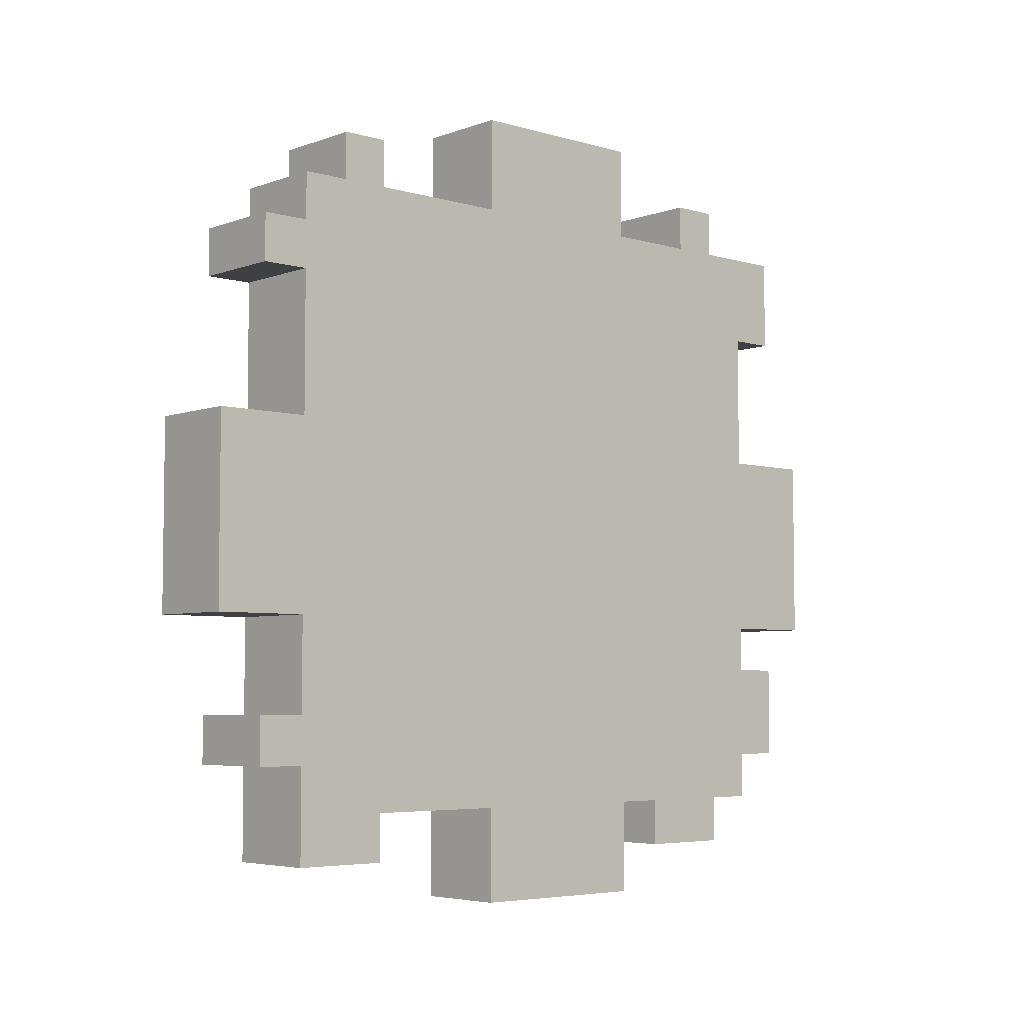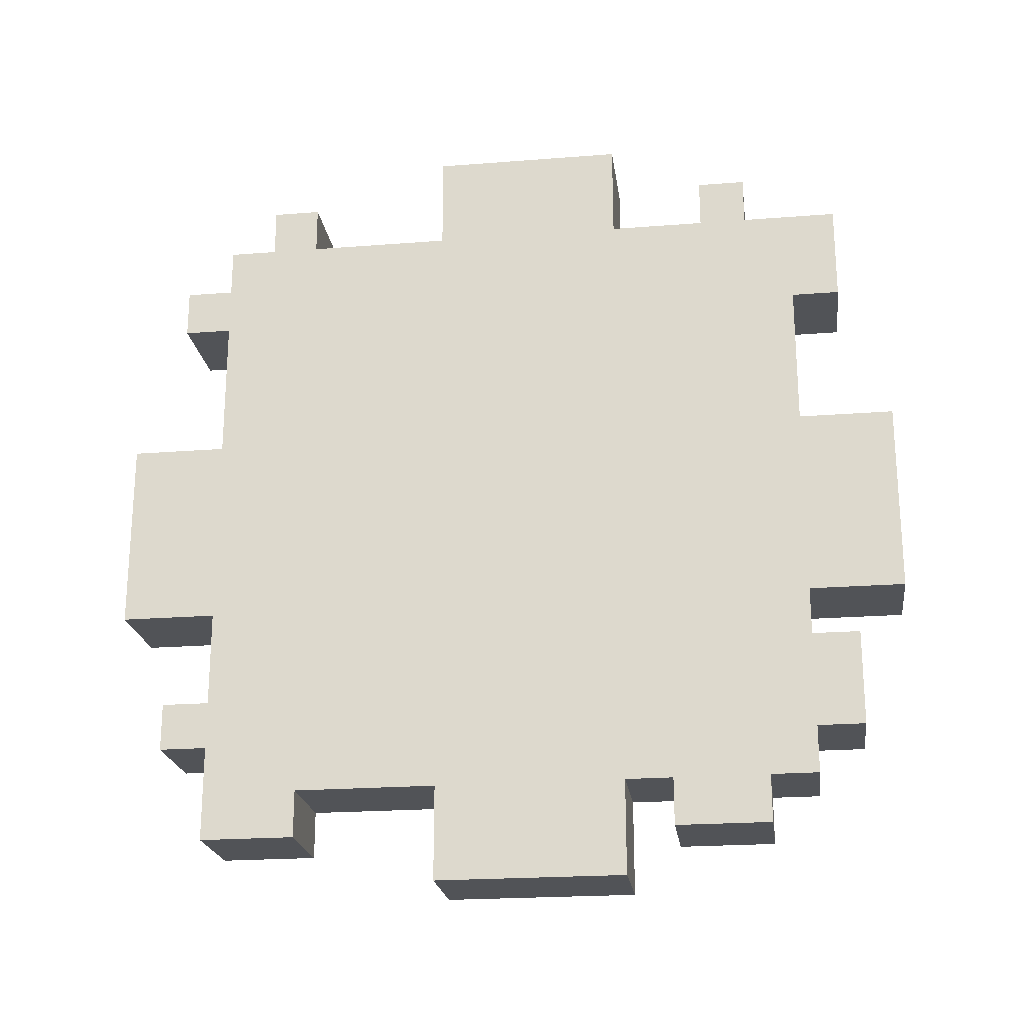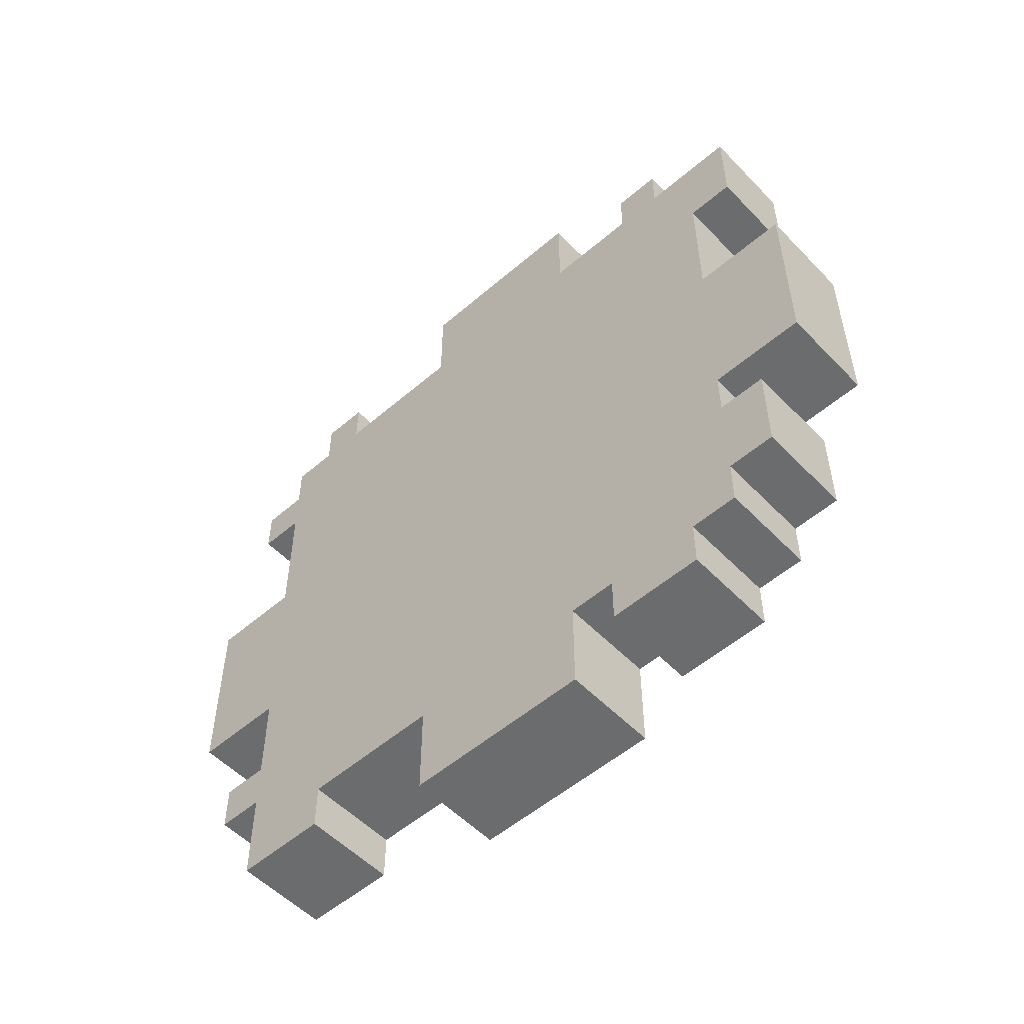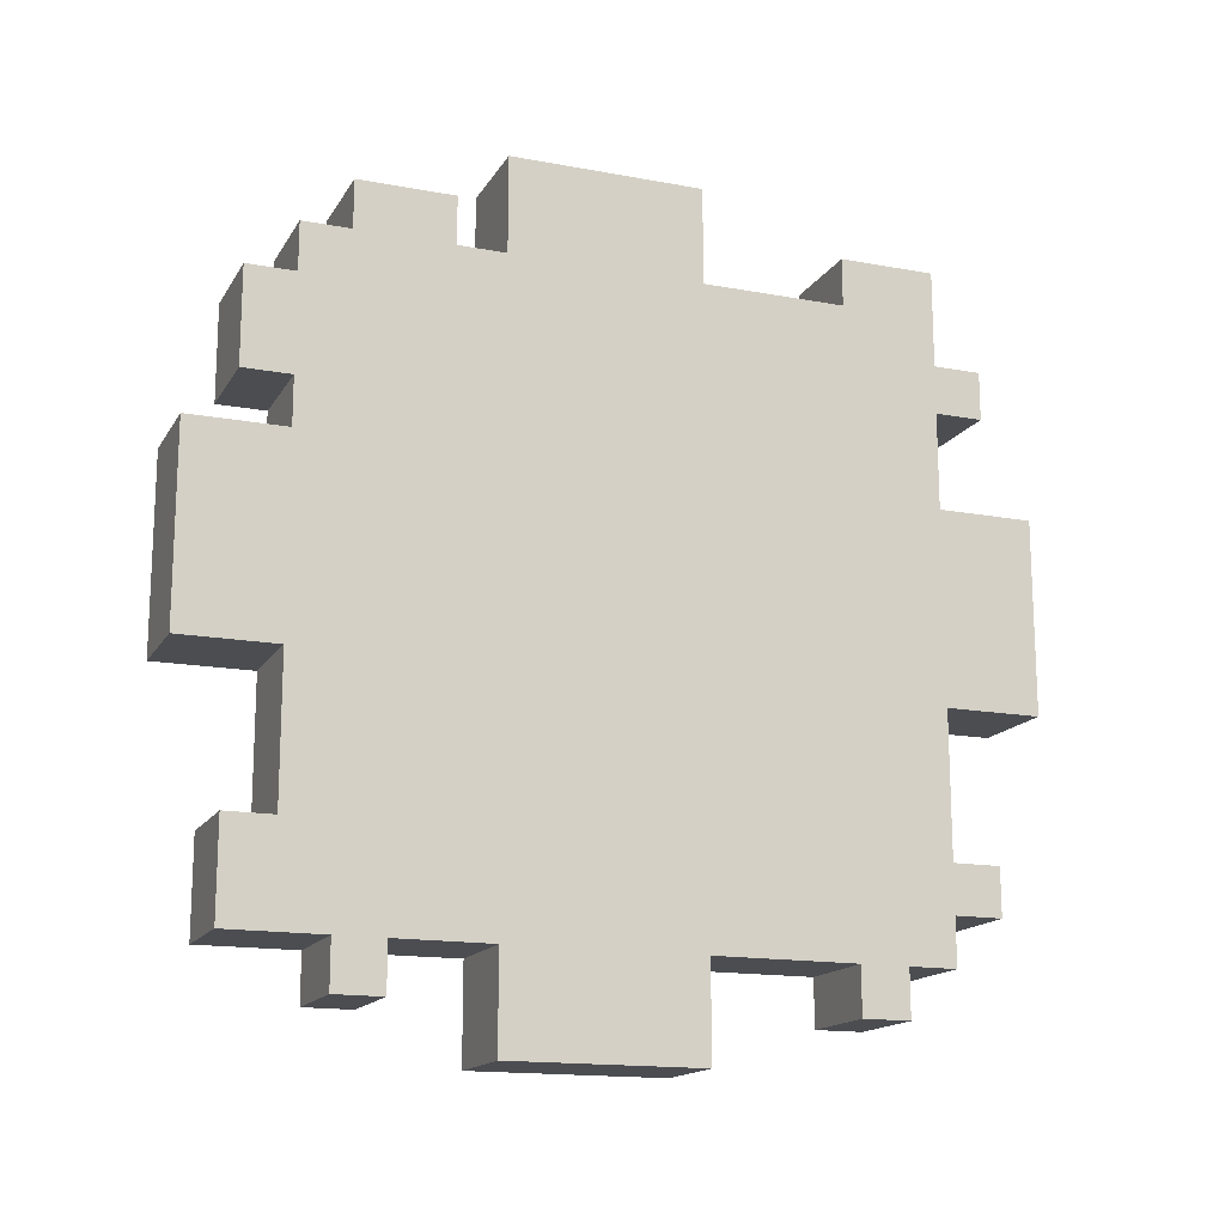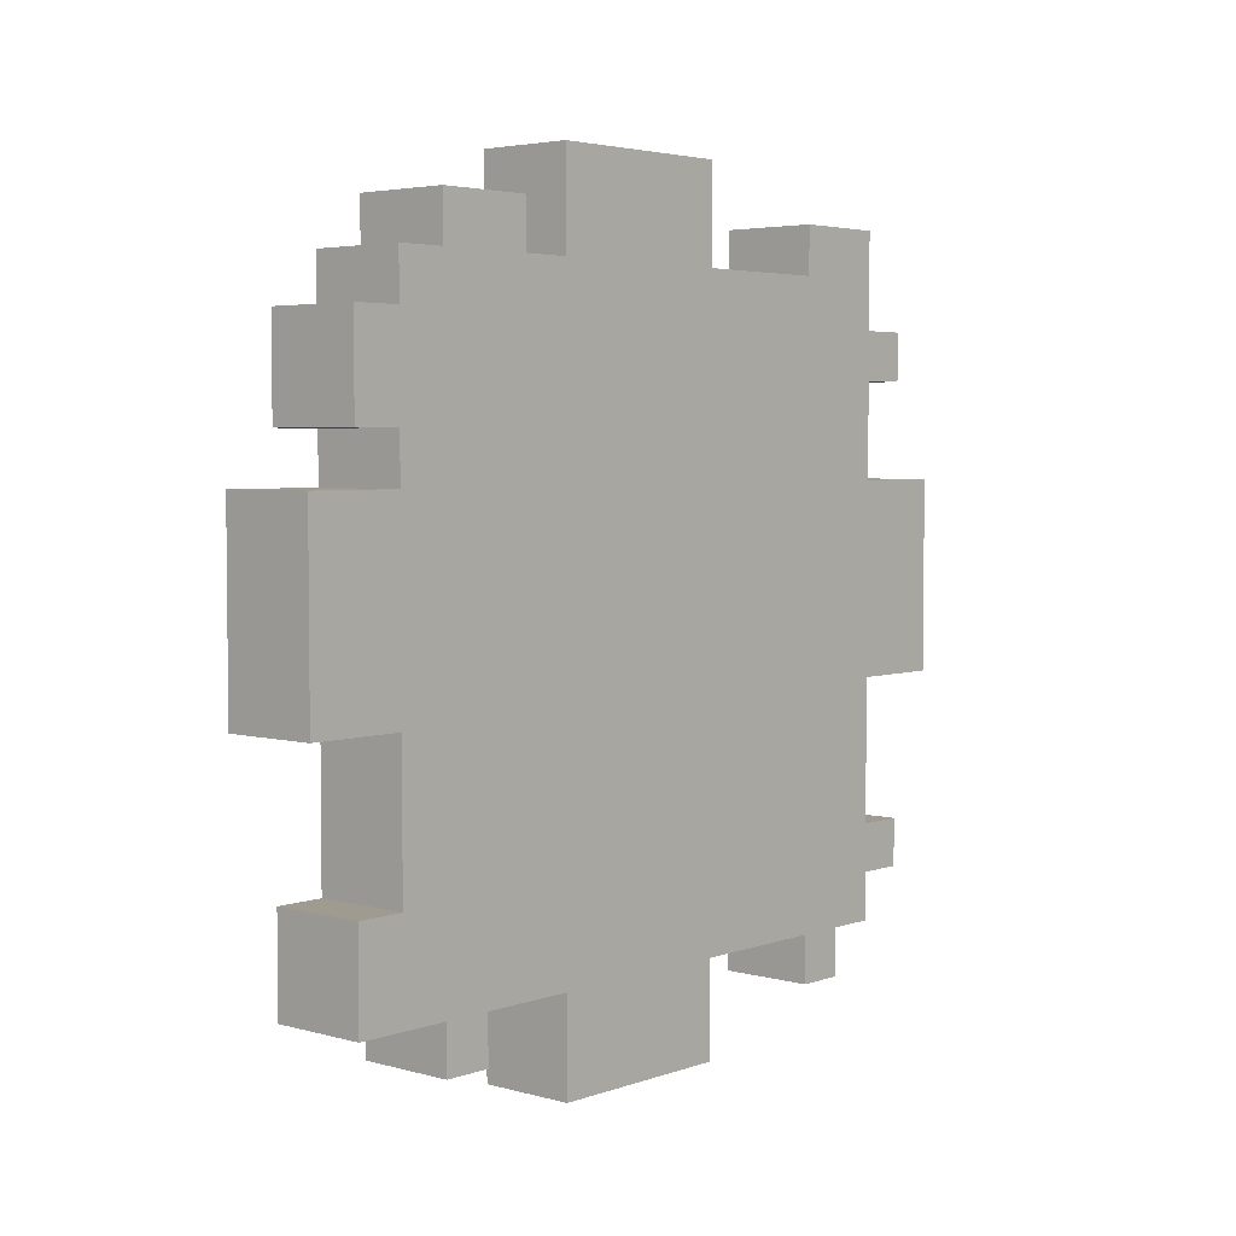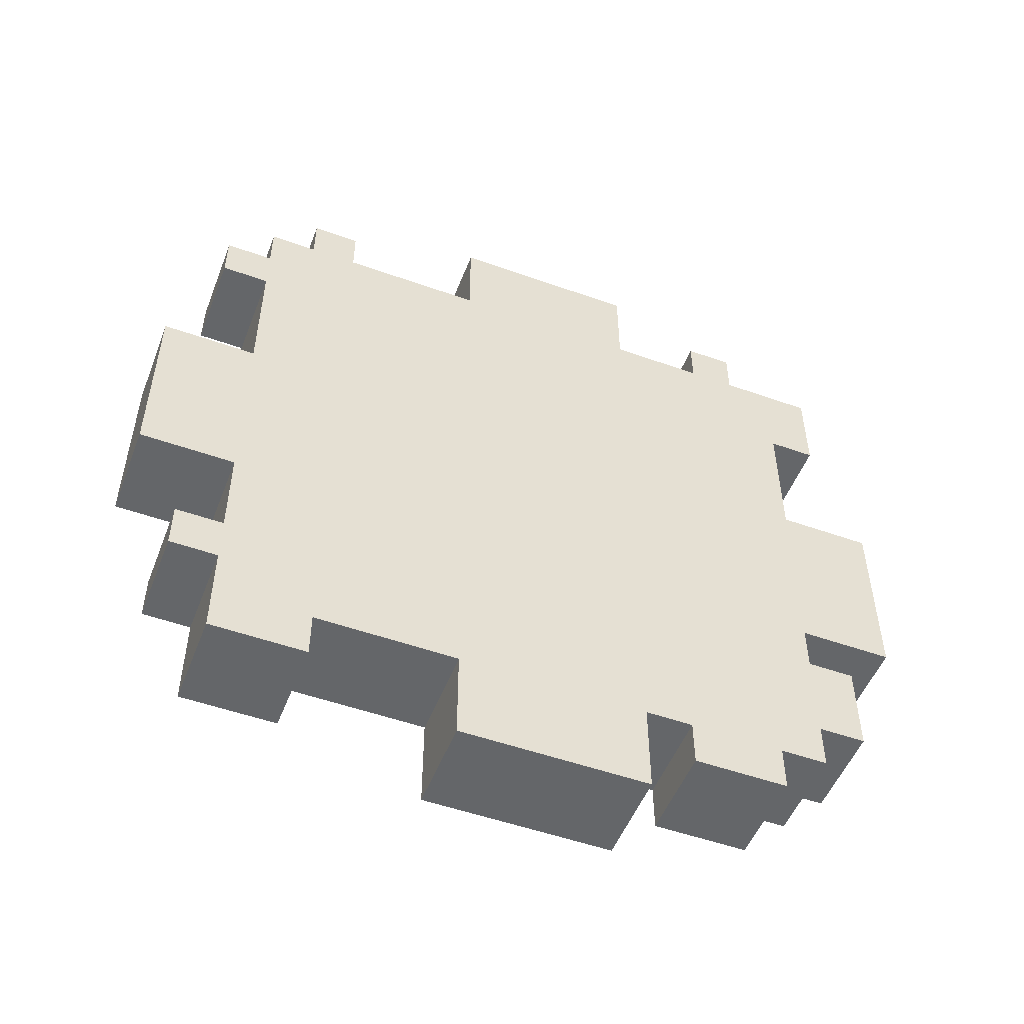
<metadata>
{"format":"obj","ext":"obj","renderer":"f3d","projection":"perspective","resolution":1024,"background":"white","views":[{"elev":-5.1,"azim":-131.9,"up":"+Y"},{"elev":-22.0,"azim":-82.2,"up":"+Y"},{"elev":-53.6,"azim":-47.5,"up":"+Y"},{"elev":-15.8,"azim":68.8,"up":"+Z"},{"elev":4.0,"azim":41.5,"up":"+Z"},{"elev":-51.7,"azim":-111.1,"up":"+Y"}]}
</metadata>
<code>
o
v -5.6 3.5 3.3
v -5.6 3.5 2.9
v -5.6 3.6 3.6
v -5.6 3.6 3.4
v -5.6 3.6 2.6
v -5.6 3.6 2.4
v -5.6 3.7 3.7
v -5.6 3.7 3.6
v -5.6 3.7 3.4
v -5.6 3.7 3.3
v -5.6 3.7 2.9
v -5.6 3.7 2.6
v -5.6 3.8 3.8
v -5.6 3.8 3.7
v -5.6 3.8 2.4
v -5.6 3.8 2.3
v -5.6 3.9 2.4
v -5.6 3.9 2.3
v -5.6 4 3.8
v -5.6 4 3.7
v -5.6 4.1 3.9
v -5.6 4.1 3.7
v -5.6 4.1 2.4
v -5.6 4.1 2.2
v -5.6 4.5 3.9
v -5.6 4.5 3.7
v -5.6 4.5 2.4
v -5.6 4.5 2.2
v -5.6 4.8 3.8
v -5.6 4.8 3.7
v -5.6 4.8 2.4
v -5.6 4.8 2.3
v -5.6 4.9 2.4
v -5.6 4.9 2.3
v -5.6 5 3.8
v -5.6 5 3.6
v -5.6 5 3.5
v -5.6 5 3.3
v -5.6 5 2.9
v -5.6 5 2.6
v -5.6 5 2.5
v -5.6 5 2.4
v -5.6 5.1 3.6
v -5.6 5.1 3.5
v -5.6 5.1 2.6
v -5.6 5.1 2.5
v -5.6 5.2 3.3
v -5.6 5.2 2.9
v -5.4 3.5 3.3
v -5.4 3.5 2.9
v -5.4 3.6 3.6
v -5.4 3.6 3.4
v -5.4 3.6 2.6
v -5.4 3.6 2.4
v -5.4 3.7 3.7
v -5.4 3.7 3.6
v -5.4 3.7 3.4
v -5.4 3.7 3.3
v -5.4 3.7 2.9
v -5.4 3.7 2.6
v -5.4 3.8 3.8
v -5.4 3.8 3.7
v -5.4 3.8 2.4
v -5.4 3.8 2.3
v -5.4 3.9 2.4
v -5.4 3.9 2.3
v -5.4 4 3.8
v -5.4 4 3.7
v -5.4 4.1 3.9
v -5.4 4.1 3.7
v -5.4 4.1 2.4
v -5.4 4.1 2.2
v -5.4 4.5 3.9
v -5.4 4.5 3.7
v -5.4 4.5 2.4
v -5.4 4.5 2.2
v -5.4 4.8 3.8
v -5.4 4.8 3.7
v -5.4 4.8 2.4
v -5.4 4.8 2.3
v -5.4 4.9 2.4
v -5.4 4.9 2.3
v -5.4 5 3.8
v -5.4 5 3.6
v -5.4 5 3.5
v -5.4 5 3.3
v -5.4 5 2.9
v -5.4 5 2.6
v -5.4 5 2.5
v -5.4 5 2.4
v -5.4 5.1 3.6
v -5.4 5.1 3.5
v -5.4 5.1 2.6
v -5.4 5.1 2.5
v -5.4 5.2 3.3
v -5.4 5.2 2.9
v -5.6 4.1 3.9
v -5.6 4.5 3.9
v -5.4 4.1 3.9
v -5.4 4.5 3.9
v -5.6 3.8 3.8
v -5.6 4 3.8
v -5.6 4.8 3.8
v -5.6 5 3.8
v -5.4 3.8 3.8
v -5.4 4 3.8
v -5.4 4.8 3.8
v -5.4 5 3.8
v -5.6 3.7 3.7
v -5.6 3.8 3.7
v -5.6 4 3.7
v -5.6 4.1 3.7
v -5.6 4.5 3.7
v -5.6 4.8 3.7
v -5.4 3.7 3.7
v -5.4 3.8 3.7
v -5.4 4 3.7
v -5.4 4.1 3.7
v -5.4 4.5 3.7
v -5.4 4.8 3.7
v -5.6 3.6 3.6
v -5.6 3.7 3.6
v -5.6 5 3.6
v -5.6 5.1 3.6
v -5.4 3.6 3.6
v -5.4 3.7 3.6
v -5.4 5 3.6
v -5.4 5.1 3.6
v -5.6 3.5 3.3
v -5.6 3.7 3.3
v -5.6 5 3.3
v -5.6 5.2 3.3
v -5.4 3.5 3.3
v -5.4 3.7 3.3
v -5.4 5 3.3
v -5.4 5.2 3.3
v -5.6 3.6 2.6
v -5.6 3.7 2.6
v -5.6 5 2.6
v -5.6 5.1 2.6
v -5.4 3.6 2.6
v -5.4 3.7 2.6
v -5.4 5 2.6
v -5.4 5.1 2.6
v -5.6 5 3.5
v -5.6 5.1 3.5
v -5.4 5 3.5
v -5.4 5.1 3.5
v -5.6 3.6 3.4
v -5.6 3.7 3.4
v -5.4 3.6 3.4
v -5.4 3.7 3.4
v -5.6 3.5 2.9
v -5.6 3.7 2.9
v -5.6 5 2.9
v -5.6 5.2 2.9
v -5.4 3.5 2.9
v -5.4 3.7 2.9
v -5.4 5 2.9
v -5.4 5.2 2.9
v -5.6 5 2.5
v -5.6 5.1 2.5
v -5.4 5 2.5
v -5.4 5.1 2.5
v -5.6 3.6 2.4
v -5.6 3.8 2.4
v -5.6 3.9 2.4
v -5.6 4.1 2.4
v -5.6 4.5 2.4
v -5.6 4.8 2.4
v -5.6 4.9 2.4
v -5.6 5 2.4
v -5.4 3.6 2.4
v -5.4 3.8 2.4
v -5.4 3.9 2.4
v -5.4 4.1 2.4
v -5.4 4.5 2.4
v -5.4 4.8 2.4
v -5.4 4.9 2.4
v -5.4 5 2.4
v -5.6 3.8 2.3
v -5.6 3.9 2.3
v -5.6 4.8 2.3
v -5.6 4.9 2.3
v -5.4 3.8 2.3
v -5.4 3.9 2.3
v -5.4 4.8 2.3
v -5.4 4.9 2.3
v -5.6 4.1 2.2
v -5.6 4.5 2.2
v -5.4 4.1 2.2
v -5.4 4.5 2.2
v -5.6 3.5 3.3
v -5.4 3.5 3.3
v -5.6 3.5 2.9
v -5.4 3.5 2.9
v -5.6 3.6 3.6
v -5.4 3.6 3.6
v -5.6 3.6 3.4
v -5.4 3.6 3.4
v -5.6 3.6 2.6
v -5.4 3.6 2.6
v -5.6 3.6 2.4
v -5.4 3.6 2.4
v -5.6 3.7 3.7
v -5.4 3.7 3.7
v -5.6 3.7 3.6
v -5.4 3.7 3.6
v -5.6 3.7 3.4
v -5.4 3.7 3.4
v -5.6 3.7 3.3
v -5.4 3.7 3.3
v -5.6 3.7 2.9
v -5.4 3.7 2.9
v -5.6 3.7 2.6
v -5.4 3.7 2.6
v -5.6 3.8 3.8
v -5.4 3.8 3.8
v -5.6 3.8 3.7
v -5.4 3.8 3.7
v -5.6 3.8 2.4
v -5.4 3.8 2.4
v -5.6 3.8 2.3
v -5.4 3.8 2.3
v -5.6 4.1 3.9
v -5.4 4.1 3.9
v -5.6 4.1 3.7
v -5.4 4.1 3.7
v -5.6 4.1 2.4
v -5.4 4.1 2.4
v -5.6 4.1 2.2
v -5.4 4.1 2.2
v -5.6 4.8 3.8
v -5.4 4.8 3.8
v -5.6 4.8 3.7
v -5.4 4.8 3.7
v -5.6 4.8 2.4
v -5.4 4.8 2.4
v -5.6 4.8 2.3
v -5.4 4.8 2.3
v -5.6 3.9 2.4
v -5.4 3.9 2.4
v -5.6 3.9 2.3
v -5.4 3.9 2.3
v -5.6 4 3.8
v -5.4 4 3.8
v -5.6 4 3.7
v -5.4 4 3.7
v -5.6 4.5 3.9
v -5.4 4.5 3.9
v -5.6 4.5 3.7
v -5.4 4.5 3.7
v -5.6 4.5 2.4
v -5.4 4.5 2.4
v -5.6 4.5 2.2
v -5.4 4.5 2.2
v -5.6 4.9 2.4
v -5.4 4.9 2.4
v -5.6 4.9 2.3
v -5.4 4.9 2.3
v -5.6 5 3.8
v -5.4 5 3.8
v -5.6 5 3.6
v -5.4 5 3.6
v -5.6 5 3.5
v -5.4 5 3.5
v -5.6 5 3.3
v -5.4 5 3.3
v -5.6 5 2.9
v -5.4 5 2.9
v -5.6 5 2.6
v -5.4 5 2.6
v -5.6 5 2.5
v -5.4 5 2.5
v -5.6 5 2.4
v -5.4 5 2.4
v -5.6 5.1 3.6
v -5.4 5.1 3.6
v -5.6 5.1 3.5
v -5.4 5.1 3.5
v -5.6 5.1 2.6
v -5.4 5.1 2.6
v -5.6 5.1 2.5
v -5.4 5.1 2.5
v -5.6 5.2 3.3
v -5.4 5.2 3.3
v -5.6 5.2 2.9
v -5.4 5.2 2.9
f 8 4 3
f 9 4 8
f 10 2 1
f 11 2 10
f 12 6 5
f 14 9 8
f 14 12 11
f 14 11 10
f 14 8 7
f 14 10 9
f 15 6 12
f 15 12 14
f 17 14 13
f 17 16 15
f 17 15 14
f 18 16 17
f 19 17 13
f 20 17 19
f 22 17 20
f 23 17 22
f 25 23 22
f 25 24 23
f 25 22 21
f 26 24 25
f 27 24 26
f 28 24 27
f 30 27 26
f 31 27 30
f 33 30 29
f 33 32 31
f 33 31 30
f 34 32 33
f 35 33 29
f 36 33 35
f 37 33 36
f 38 33 37
f 39 33 38
f 40 33 39
f 41 33 40
f 42 33 41
f 43 37 36
f 44 37 43
f 45 41 40
f 46 41 45
f 47 39 38
f 48 39 47
f 51 52 56
f 56 52 57
f 49 50 58
f 58 50 59
f 53 54 60
f 56 57 62
f 59 60 62
f 58 59 62
f 55 56 62
f 57 58 62
f 60 54 63
f 62 60 63
f 61 62 65
f 63 64 65
f 62 63 65
f 65 64 66
f 61 65 67
f 67 65 68
f 68 65 70
f 70 65 71
f 70 71 73
f 71 72 73
f 69 70 73
f 73 72 74
f 74 72 75
f 75 72 76
f 74 75 78
f 78 75 79
f 77 78 81
f 79 80 81
f 78 79 81
f 81 80 82
f 77 81 83
f 83 81 84
f 84 81 85
f 85 81 86
f 86 81 87
f 87 81 88
f 88 81 89
f 89 81 90
f 84 85 91
f 91 85 92
f 88 89 93
f 93 89 94
f 86 87 95
f 95 87 96
f 99 98 97
f 100 98 99
f 105 102 101
f 106 102 105
f 107 104 103
f 108 104 107
f 115 110 109
f 116 110 115
f 117 112 111
f 118 112 117
f 119 114 113
f 120 114 119
f 125 122 121
f 126 122 125
f 127 124 123
f 128 124 127
f 133 130 129
f 134 130 133
f 135 132 131
f 136 132 135
f 141 138 137
f 142 138 141
f 143 140 139
f 144 140 143
f 145 146 147
f 147 146 148
f 149 150 151
f 151 150 152
f 153 154 157
f 157 154 158
f 155 156 159
f 159 156 160
f 161 162 163
f 163 162 164
f 165 166 173
f 173 166 174
f 167 168 175
f 175 168 176
f 169 170 177
f 177 170 178
f 171 172 179
f 179 172 180
f 181 182 185
f 185 182 186
f 183 184 187
f 187 184 188
f 189 190 191
f 191 190 192
f 195 194 193
f 196 194 195
f 199 198 197
f 200 198 199
f 203 202 201
f 204 202 203
f 207 206 205
f 208 206 207
f 211 210 209
f 212 210 211
f 215 214 213
f 216 214 215
f 219 218 217
f 220 218 219
f 223 222 221
f 224 222 223
f 227 226 225
f 228 226 227
f 231 230 229
f 232 230 231
f 235 234 233
f 236 234 235
f 239 238 237
f 240 238 239
f 241 242 243
f 243 242 244
f 245 246 247
f 247 246 248
f 249 250 251
f 251 250 252
f 253 254 255
f 255 254 256
f 257 258 259
f 259 258 260
f 261 262 263
f 263 262 264
f 265 266 267
f 267 266 268
f 269 270 271
f 271 270 272
f 273 274 275
f 275 274 276
f 277 278 279
f 279 278 280
f 281 282 283
f 283 282 284
f 285 286 287
f 287 286 288

</code>
